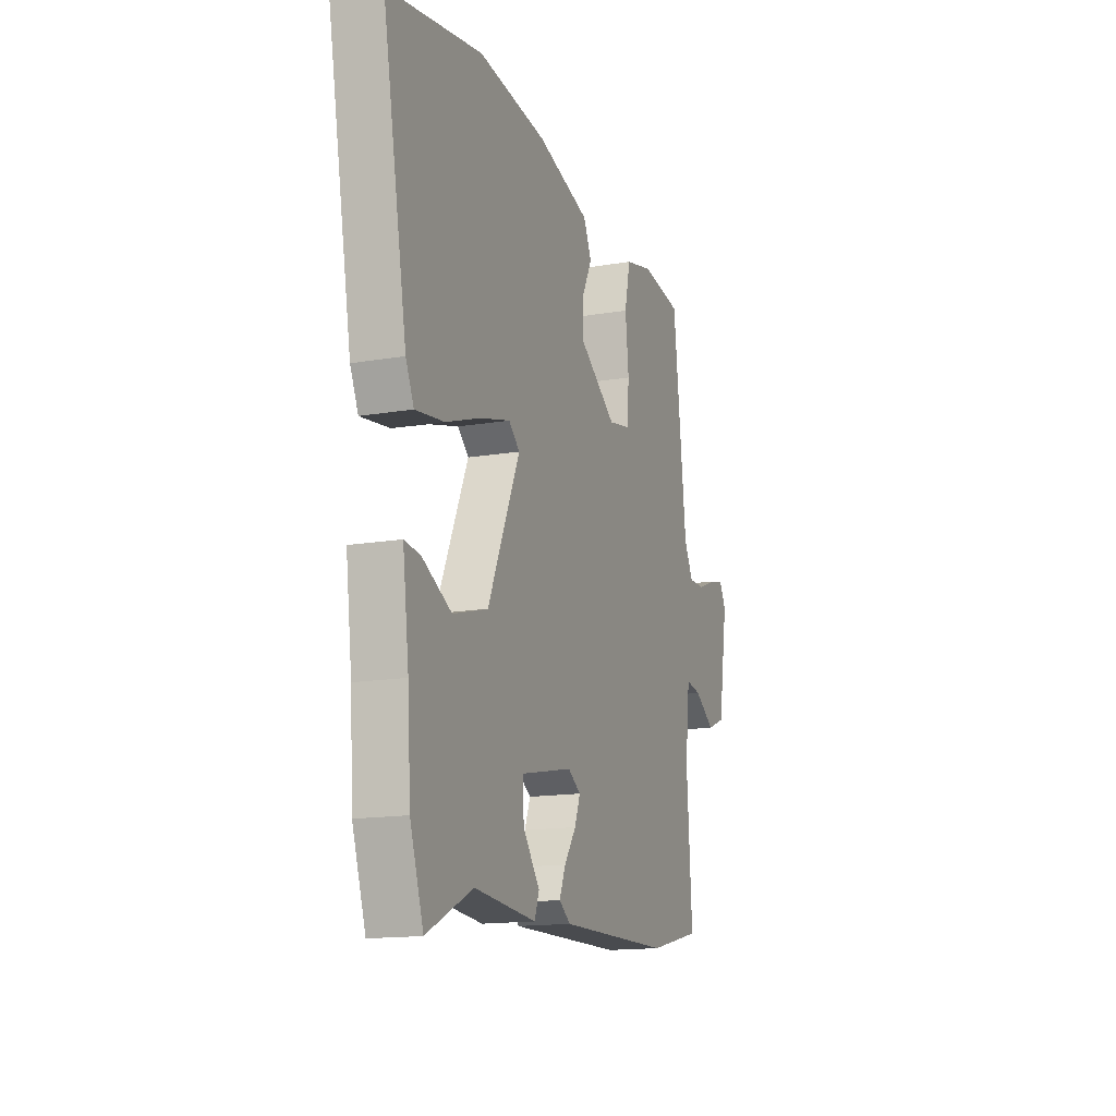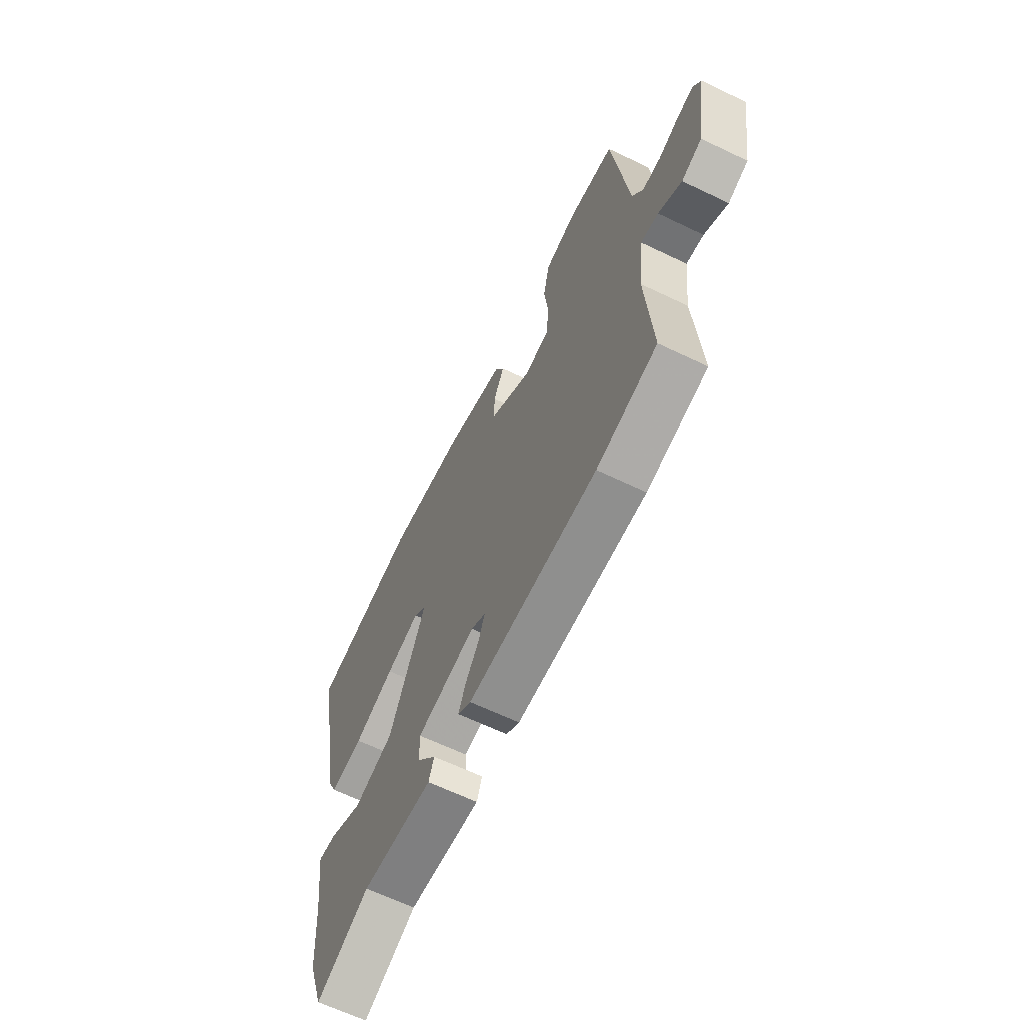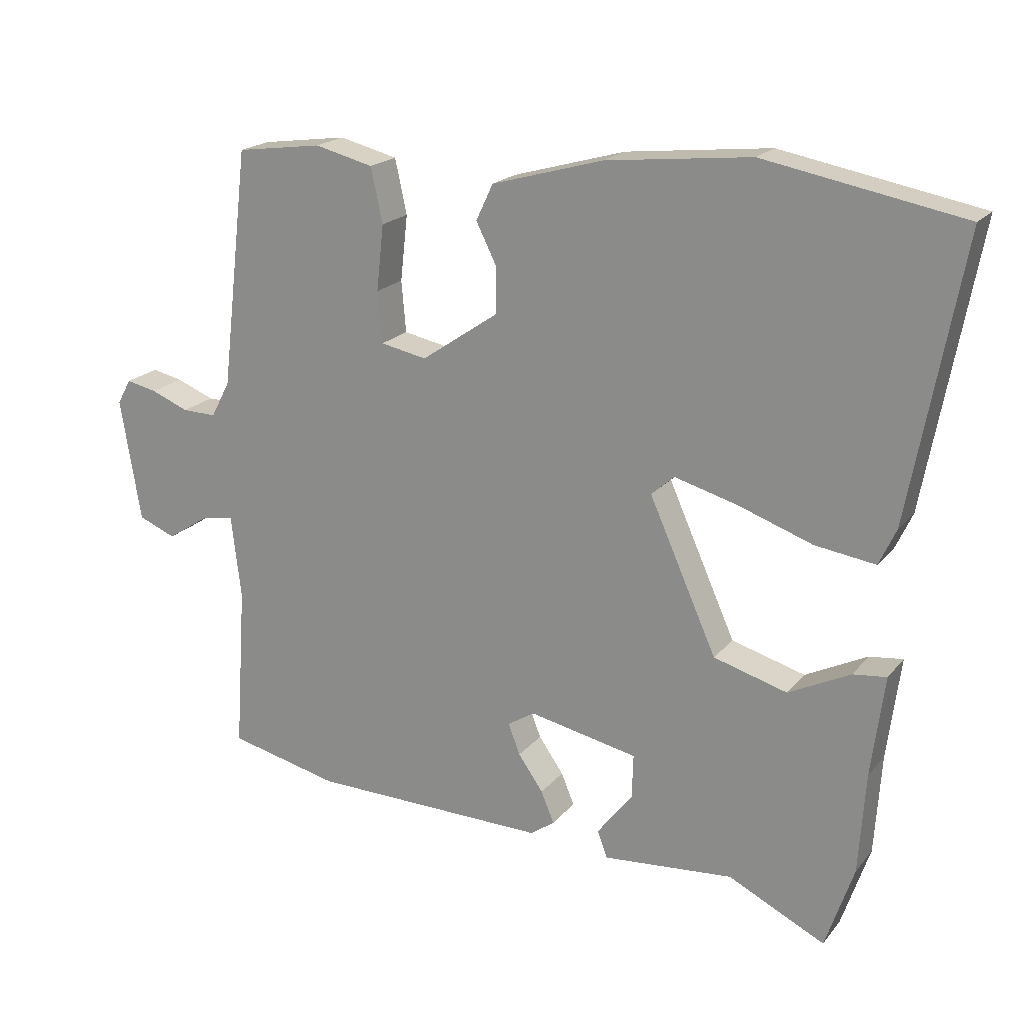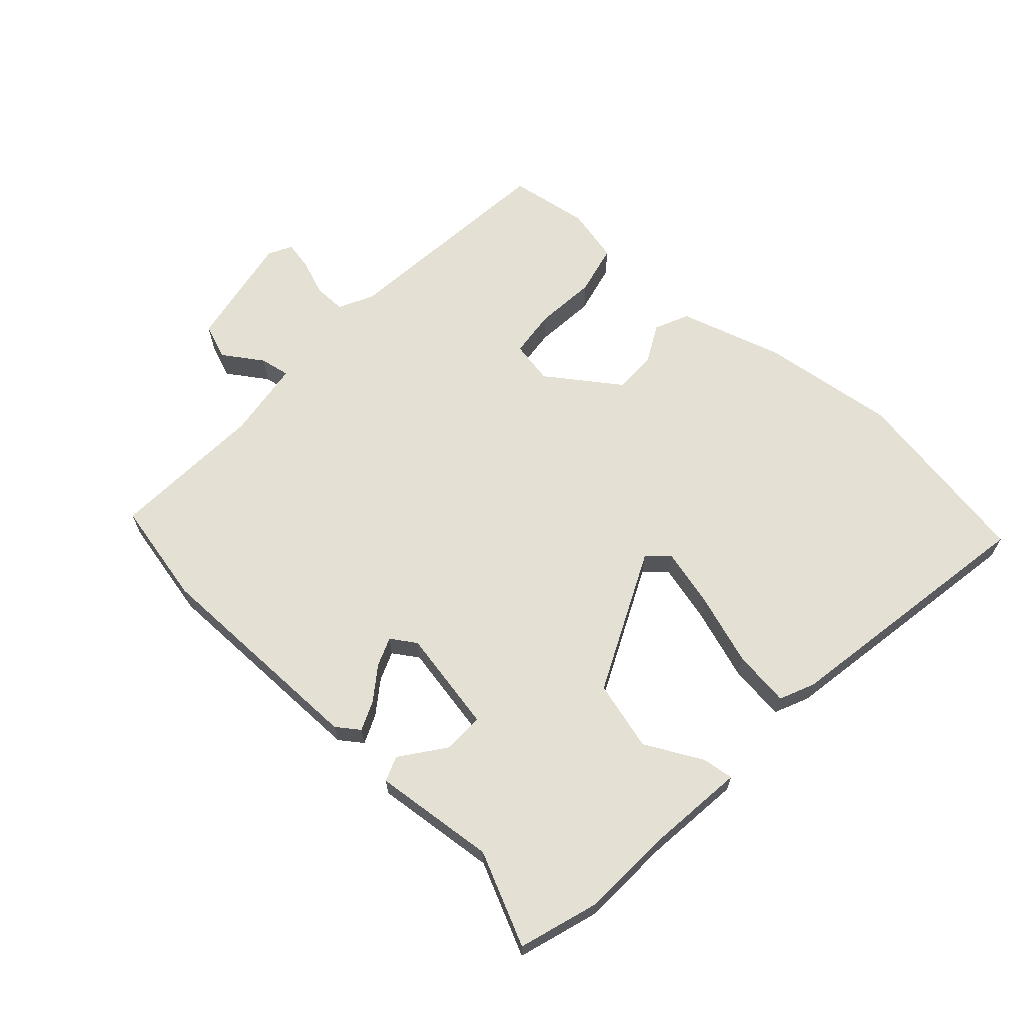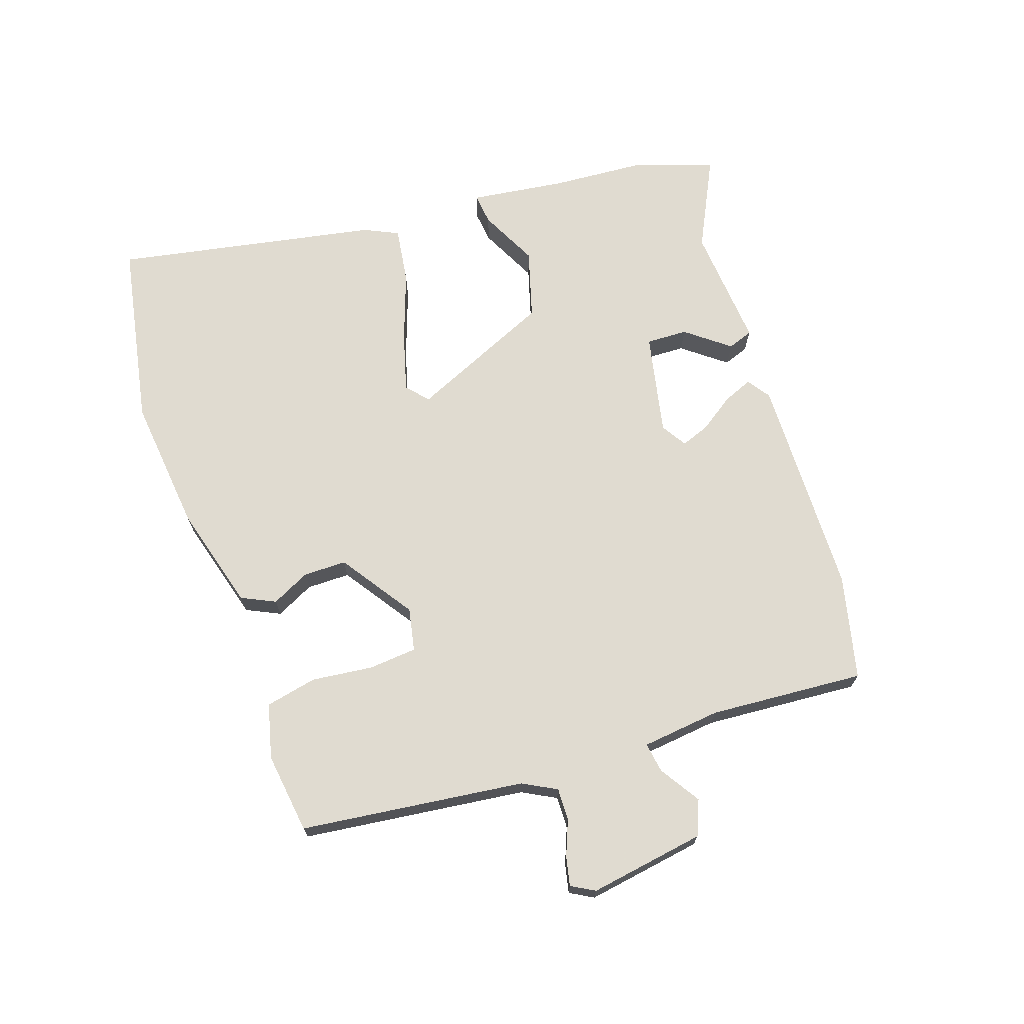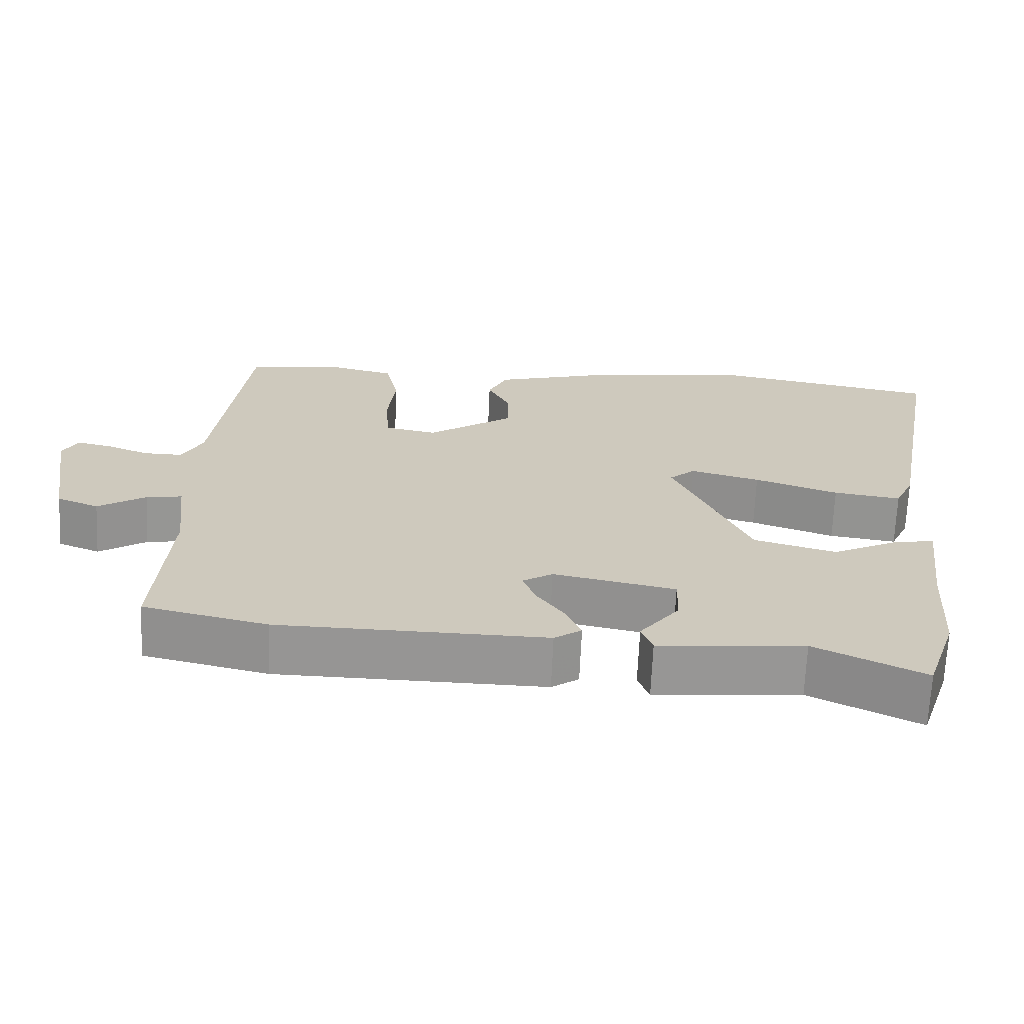
<metadata>
{"format":"obj","ext":"obj","renderer":"f3d","projection":"perspective","resolution":1024,"background":"white","views":[{"elev":-15.0,"azim":-69.8,"up":"+Z"},{"elev":-64.4,"azim":64.2,"up":"+Z"},{"elev":19.7,"azim":-152.8,"up":"+Z"},{"elev":65.2,"azim":-138.4,"up":"+Y"},{"elev":69.8,"azim":71.4,"up":"+Y"},{"elev":-67.7,"azim":177.5,"up":"+Z"}]}
</metadata>
<code>
v 0.539 0.07 -0.491
v 0.37 0.07 -0.53
v 0.008 0.07 -0.536
v -0.029 0.07 -0.51
v -0.009 0.07 -0.462
v 0.029 0.07 -0.408
v 0.047 0.07 -0.361
v 0.006 0.07 -0.335
v -0.16 0.07 -0.369
v -0.158 0.07 -0.436
v -0.104 0.07 -0.506
v -0.119 0.07 -0.547
v -0.318 0.07 -0.53
v -0.466 0.07 -0.602
v -0.509 0.07 -0.474
v -0.519 0.07 -0.321
v -0.539 0.07 -0.166
v -0.488 0.07 -0.172
v -0.394 0.07 -0.219
v -0.282 0.07 -0.187
v -0.179 0.07 0.043
v -0.214 0.07 0.074
v -0.309 0.07 0.048
v -0.423 0.07 0.008
v -0.515 0.07 -0.005
v -0.541 0.07 0.051
v -0.62 0.07 0.478
v -0.318 0.07 0.534
v -0.098 0.07 0.51
v 0.072 0.07 0.462
v 0.098 0.07 0.407
v 0.067 0.07 0.345
v 0.067 0.07 0.275
v 0.185 0.07 0.194
v 0.255 0.07 0.208
v 0.262 0.07 0.286
v 0.251 0.07 0.386
v 0.269 0.07 0.469
v 0.358 0.07 0.491
v 0.489 0.07 0.473
v 0.532 0.07 0.109
v 0.561 0.07 0.054
v 0.613 0.07 0.055
v 0.671 0.07 0.078
v 0.718 0.07 0.088
v 0.739 0.07 0.05
v 0.708 0.07 -0.138
v 0.651 0.07 -0.161
v 0.586 0.07 -0.119
v 0.537 0.07 -0.111
v 0.522 0.07 -0.239
v 0.539 0 -0.491
v 0.37 0 -0.53
v 0.008 0 -0.536
v -0.029 0 -0.51
v -0.009 0 -0.462
v 0.029 0 -0.408
v 0.047 0 -0.361
v 0.006 0 -0.335
v -0.16 0 -0.369
v -0.158 0 -0.436
v -0.104 0 -0.506
v -0.119 0 -0.547
v -0.318 0 -0.53
v -0.466 0 -0.602
v -0.509 0 -0.474
v -0.519 0 -0.321
v -0.539 0 -0.166
v -0.488 0 -0.172
v -0.394 0 -0.219
v -0.282 0 -0.187
v -0.179 0 0.043
v -0.214 0 0.074
v -0.309 0 0.048
v -0.423 0 0.008
v -0.515 0 -0.005
v -0.541 0 0.051
v -0.62 0 0.478
v -0.318 0 0.534
v -0.098 0 0.51
v 0.072 0 0.462
v 0.098 0 0.407
v 0.067 0 0.345
v 0.067 0 0.275
v 0.185 0 0.194
v 0.255 0 0.208
v 0.262 0 0.286
v 0.251 0 0.386
v 0.269 0 0.469
v 0.358 0 0.491
v 0.489 0 0.473
v 0.532 0 0.109
v 0.561 0 0.054
v 0.613 0 0.055
v 0.671 0 0.078
v 0.718 0 0.088
v 0.739 0 0.05
v 0.708 0 -0.138
v 0.651 0 -0.161
v 0.586 0 -0.119
v 0.537 0 -0.111
v 0.522 0 -0.239
f 46 47 48 49
f 46 49 50
f 43 44 45 46
f 42 43 46 50
f 41 42 50
f 40 41 50 51
f 36 37 38 39
f 35 36 39 40
f 29 30 31 32
f 29 32 33
f 28 29 33
f 27 28 33 34
f 23 24 25 26
f 22 23 26 27
f 21 22 27 34
f 16 17 18 19
f 16 19 20
f 13 14 15 16
f 13 16 20
f 10 11 12 13
f 9 10 13 20
f 8 9 20 21
f 3 4 5 6
f 3 6 7
f 51 1 2 3
f 35 40 51 3
f 7 8 21 34
f 3 7 34 35
f 100 99 98 97
f 101 100 97
f 97 96 95 94
f 101 97 94 93
f 101 93 92
f 102 101 92 91
f 90 89 88 87
f 91 90 87 86
f 83 82 81 80
f 84 83 80
f 84 80 79
f 85 84 79 78
f 77 76 75 74
f 78 77 74 73
f 85 78 73 72
f 70 69 68 67
f 71 70 67
f 67 66 65 64
f 71 67 64
f 64 63 62 61
f 71 64 61 60
f 72 71 60 59
f 57 56 55 54
f 58 57 54
f 54 53 52 102
f 54 102 91 86
f 85 72 59 58
f 86 85 58 54
f 1 52 53 2
f 2 53 54 3
f 3 54 55 4
f 4 55 56 5
f 5 56 57 6
f 6 57 58 7
f 7 58 59 8
f 8 59 60 9
f 9 60 61 10
f 10 61 62 11
f 11 62 63 12
f 12 63 64 13
f 13 64 65 14
f 14 65 66 15
f 15 66 67 16
f 16 67 68 17
f 17 68 69 18
f 18 69 70 19
f 19 70 71 20
f 20 71 72 21
f 21 72 73 22
f 22 73 74 23
f 23 74 75 24
f 24 75 76 25
f 25 76 77 26
f 26 77 78 27
f 27 78 79 28
f 28 79 80 29
f 29 80 81 30
f 30 81 82 31
f 31 82 83 32
f 32 83 84 33
f 33 84 85 34
f 34 85 86 35
f 35 86 87 36
f 36 87 88 37
f 37 88 89 38
f 38 89 90 39
f 39 90 91 40
f 40 91 92 41
f 41 92 93 42
f 42 93 94 43
f 43 94 95 44
f 44 95 96 45
f 45 96 97 46
f 46 97 98 47
f 47 98 99 48
f 48 99 100 49
f 49 100 101 50
f 50 101 102 51
f 51 102 52 1

</code>
